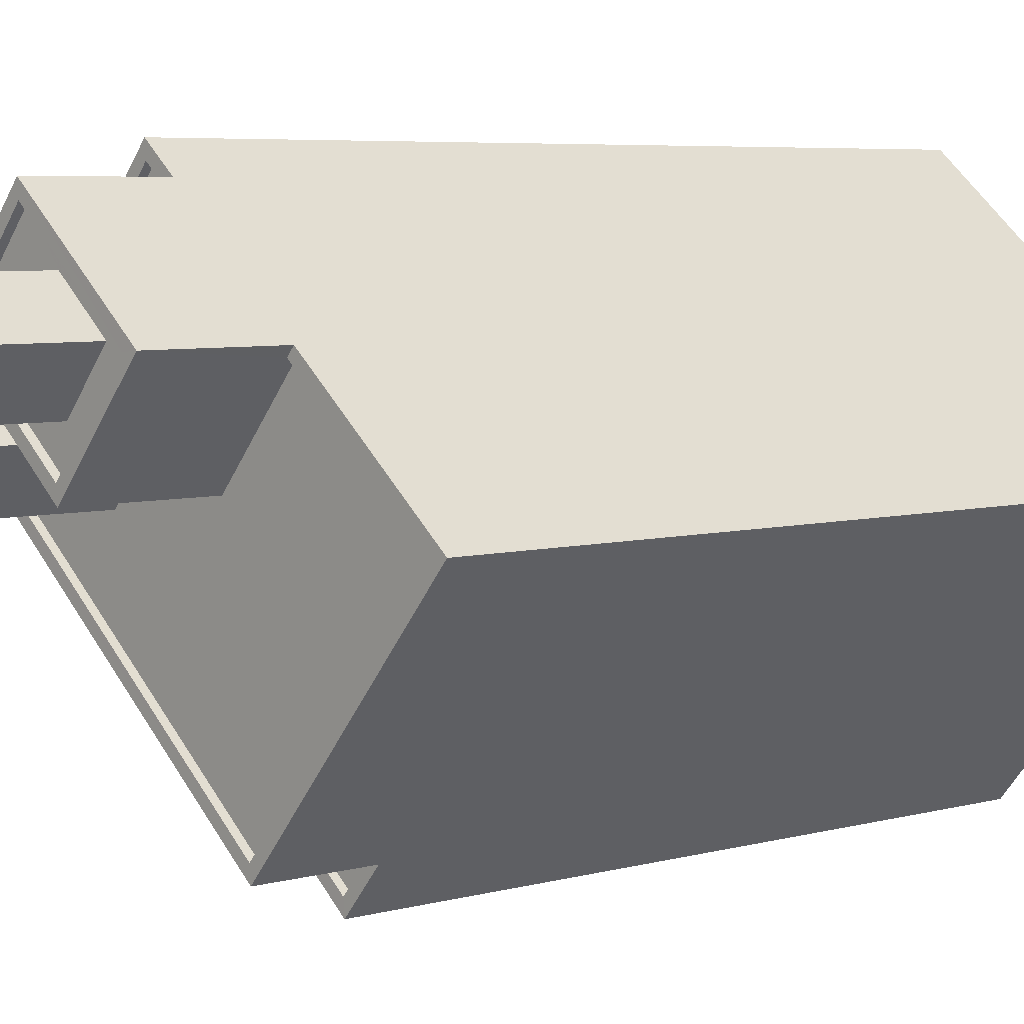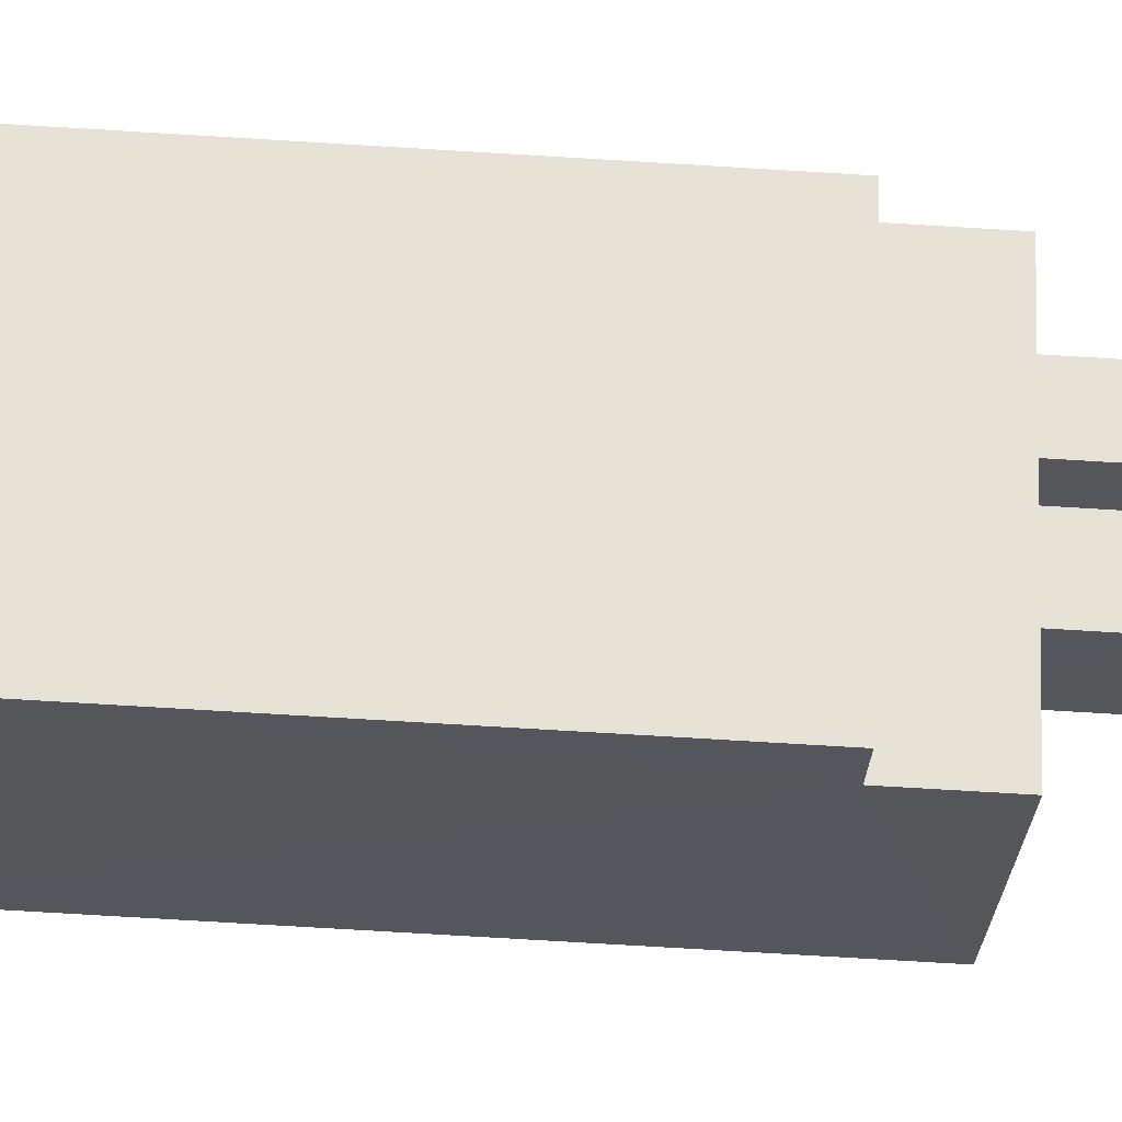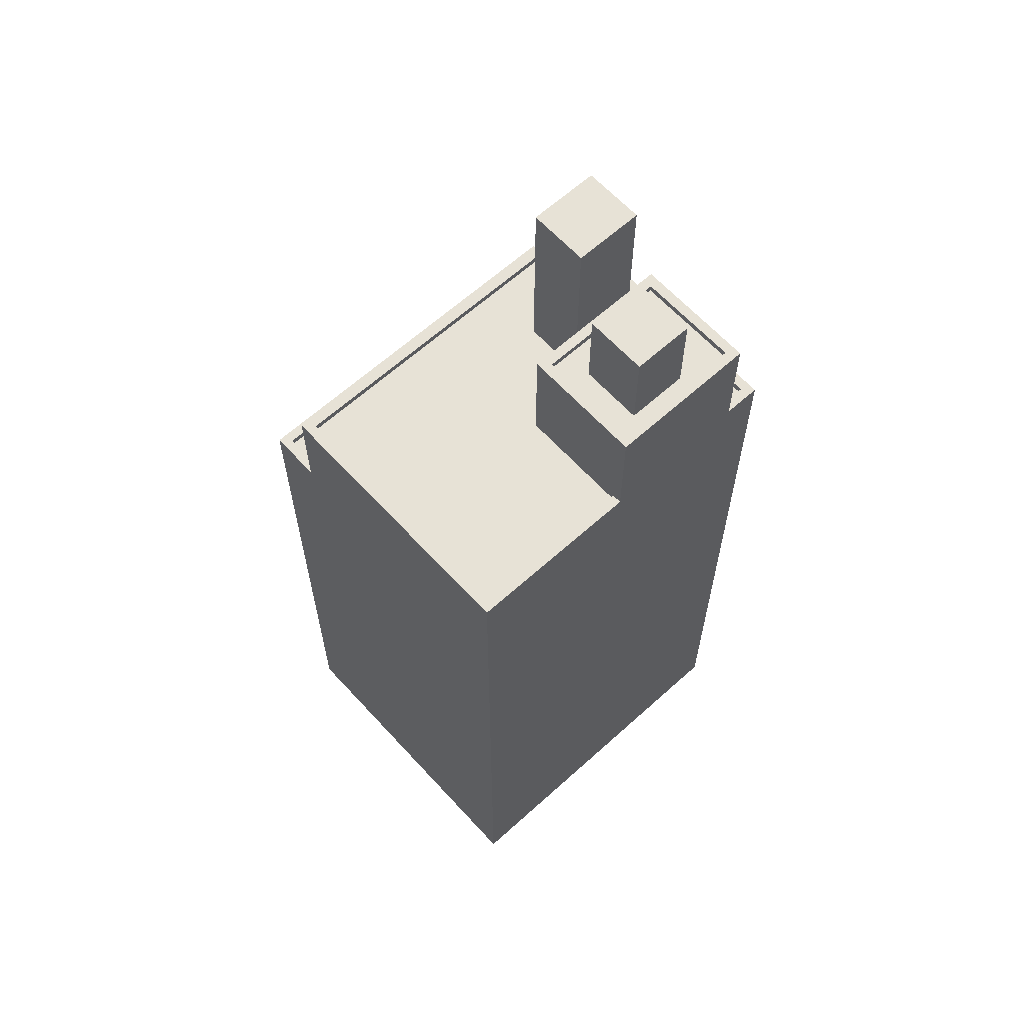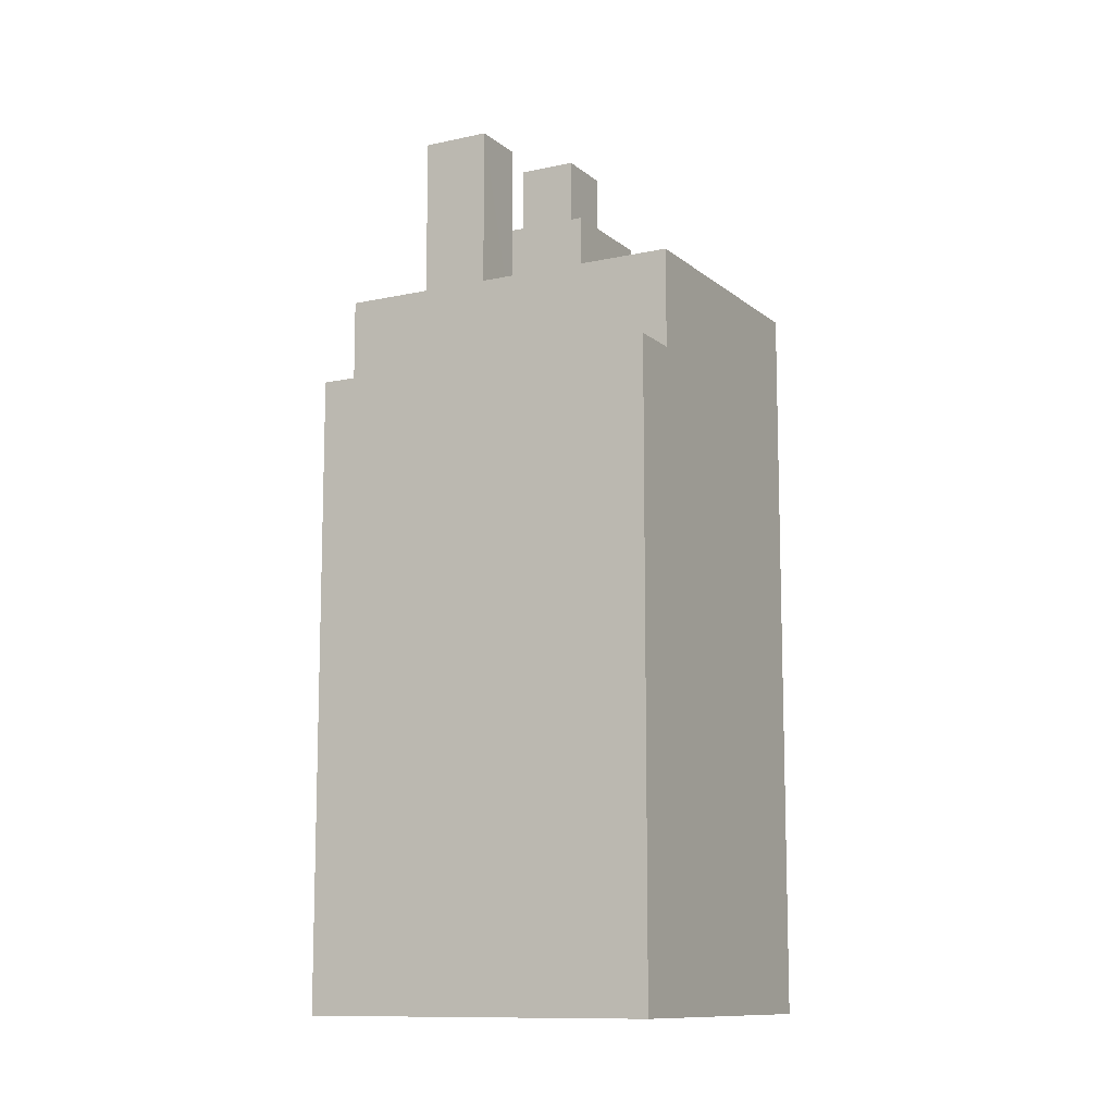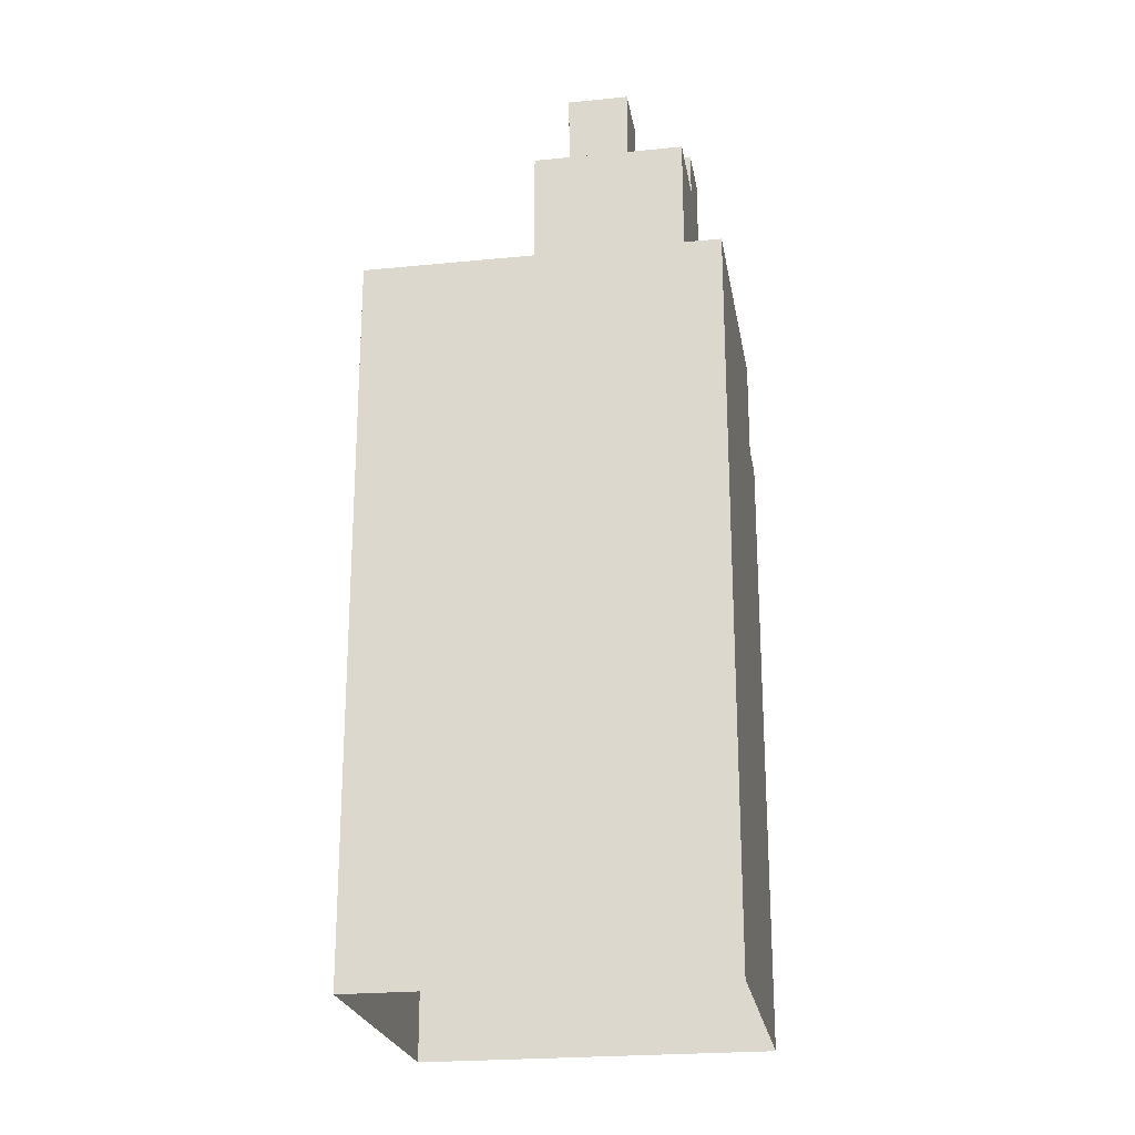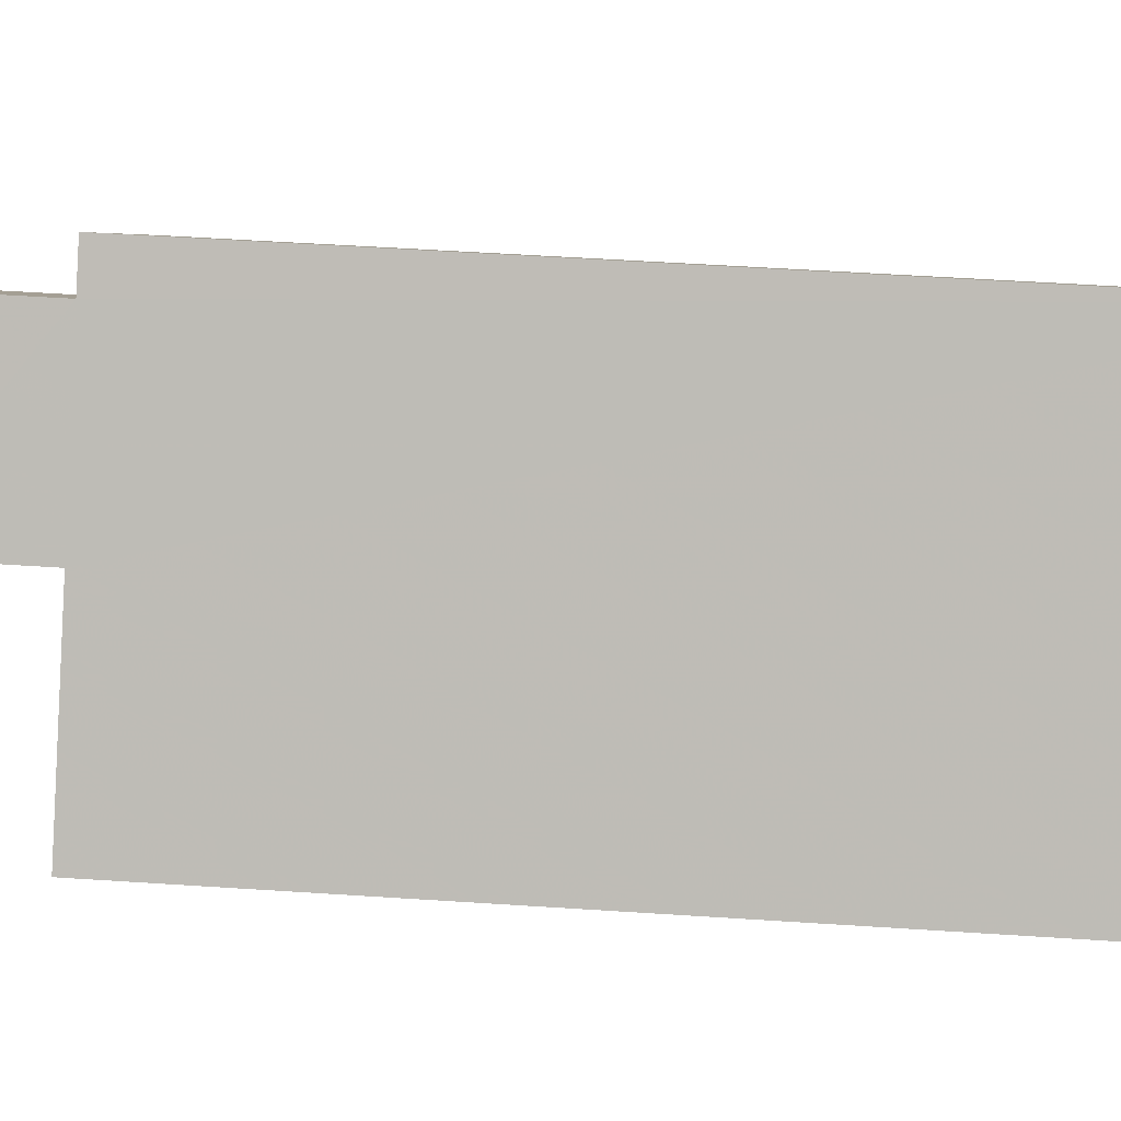
<metadata>
{"format":"obj","ext":"obj","renderer":"f3d","projection":"perspective","resolution":1024,"background":"white","views":[{"elev":5.2,"azim":47.7,"up":"+Y"},{"elev":-75.8,"azim":-93.4,"up":"+Y"},{"elev":63.3,"azim":97.4,"up":"+Z"},{"elev":-11.1,"azim":-11.7,"up":"+Z"},{"elev":-23.1,"azim":149.3,"up":"+Z"},{"elev":54.5,"azim":94.0,"up":"+Y"}]}
</metadata>
<code>
v -6386 -3.664e+04 4.186
v -6378 -3.663e+04 4.186
v -6369 -3.664e+04 4.182
v -6376 -3.665e+04 4.181
v -6377 -3.663e+04 29.81
v -6378 -3.663e+04 29.81
v -6380 -3.663e+04 29.81
v -6380 -3.663e+04 29.81
v -6378 -3.663e+04 29.81
v -6380 -3.664e+04 29.81
v -6382 -3.664e+04 29.81
v -6381 -3.664e+04 29.81
v -6384 -3.664e+04 29.81
v -6378 -3.664e+04 29.81
v -6369 -3.664e+04 29.81
v -6376 -3.664e+04 29.81
v -6375 -3.664e+04 29.81
v -6373 -3.663e+04 29.81
v -6375 -3.664e+04 30.06
v -6369 -3.664e+04 30.06
v -6375 -3.664e+04 30.06
v -6385 -3.664e+04 30.06
v -6378 -3.663e+04 30.06
v -6378 -3.663e+04 30.06
v -6369 -3.664e+04 30.06
v -6373 -3.663e+04 30.06
v -6377 -3.663e+04 30.06
v -6377 -3.663e+04 30.06
v -6373 -3.663e+04 30.06
v -6384 -3.664e+04 30.06
v -6375 -3.664e+04 26.31
v -6385 -3.664e+04 26.31
v -6376 -3.665e+04 26.31
v -6384 -3.664e+04 26.31
v -6375 -3.664e+04 26.56
v -6375 -3.664e+04 26.56
v -6376 -3.665e+04 26.56
v -6376 -3.665e+04 26.56
v -6385 -3.664e+04 26.56
v -6386 -3.664e+04 26.56
v -6384 -3.664e+04 26.56
v -6385 -3.664e+04 26.56
v -6380 -3.663e+04 36.88
v -6382 -3.664e+04 36.88
v -6380 -3.664e+04 36.87
v -6378 -3.664e+04 36.87
v -6377 -3.663e+04 33.99
v -6374 -3.663e+04 33.99
v -6377 -3.663e+04 33.99
v -6373 -3.663e+04 33.99
v -6380 -3.663e+04 33.99
v -6376 -3.664e+04 33.99
v -6376 -3.664e+04 33.99
v -6380 -3.663e+04 33.99
v -6375 -3.663e+04 33.74
v -6374 -3.663e+04 33.74
v -6374 -3.663e+04 33.74
v -6376 -3.664e+04 33.74
v -6376 -3.663e+04 33.74
v -6377 -3.664e+04 33.74
v -6378 -3.663e+04 33.74
v -6380 -3.663e+04 33.74
v -6377 -3.663e+04 33.74
v -6376 -3.663e+04 33.74
v -6376 -3.663e+04 36.88
v -6378 -3.663e+04 36.88
v -6376 -3.663e+04 36.88
v -6375 -3.663e+04 36.88
f 1 2 3
f 4 1 3
f 5 6 7
f 8 9 7
f 10 11 12
f 12 11 13
f 7 6 13
f 14 9 8
f 11 8 13
f 8 7 13
f 15 16 17
f 17 16 12
f 15 18 16
f 12 16 10
f 10 16 14
f 14 16 9
f 19 20 21
f 19 21 22
f 22 23 24
f 25 20 26
f 23 27 24
f 23 28 27
f 25 26 29
f 30 23 22
f 21 30 22
f 21 20 25
f 31 32 33
f 31 34 32
f 35 36 37
f 35 37 38
f 38 39 40
f 39 41 42
f 39 42 40
f 38 37 39
f 43 44 45
f 46 43 45
f 47 48 49
f 49 48 50
f 51 52 53
f 54 51 53
f 53 52 50
f 48 53 50
f 55 56 57
f 58 56 59
f 60 58 59
f 56 55 59
f 61 60 59
f 60 61 62
f 62 61 63
f 57 64 55
f 63 64 57
f 61 64 63
f 51 47 49
f 51 54 47
f 65 66 67
f 68 65 67
f 13 30 12
f 12 21 17
f 12 30 21
f 6 30 13
f 6 23 30
f 18 15 25
f 29 18 25
f 28 23 6
f 5 28 6
f 21 15 17
f 21 25 15
f 42 2 1
f 1 40 42
f 24 2 42
f 22 24 42
f 49 50 27
f 24 27 2
f 26 20 3
f 27 50 26
f 2 26 3
f 27 26 2
f 19 35 20
f 20 35 3
f 3 35 4
f 35 38 4
f 41 34 36
f 42 41 22
f 34 31 36
f 22 41 19
f 19 36 35
f 19 41 36
f 38 40 1
f 4 38 1
f 31 33 37
f 36 31 37
f 37 33 32
f 39 37 32
f 34 39 32
f 34 41 39
f 11 45 44
f 11 10 45
f 8 11 44
f 43 8 44
f 46 8 43
f 46 14 8
f 45 14 46
f 45 10 14
f 63 57 47
f 57 56 48
f 47 57 48
f 48 56 58
f 53 48 58
f 58 60 53
f 60 62 54
f 60 54 53
f 54 62 63
f 47 54 63
f 16 29 52
f 52 29 50
f 16 18 29
f 50 29 26
f 7 9 51
f 9 16 52
f 51 9 52
f 5 7 28
f 27 28 49
f 49 28 51
f 28 7 51
f 61 59 67
f 66 61 67
f 64 61 66
f 65 64 66
f 68 64 65
f 68 55 64
f 67 59 55
f 68 67 55

</code>
